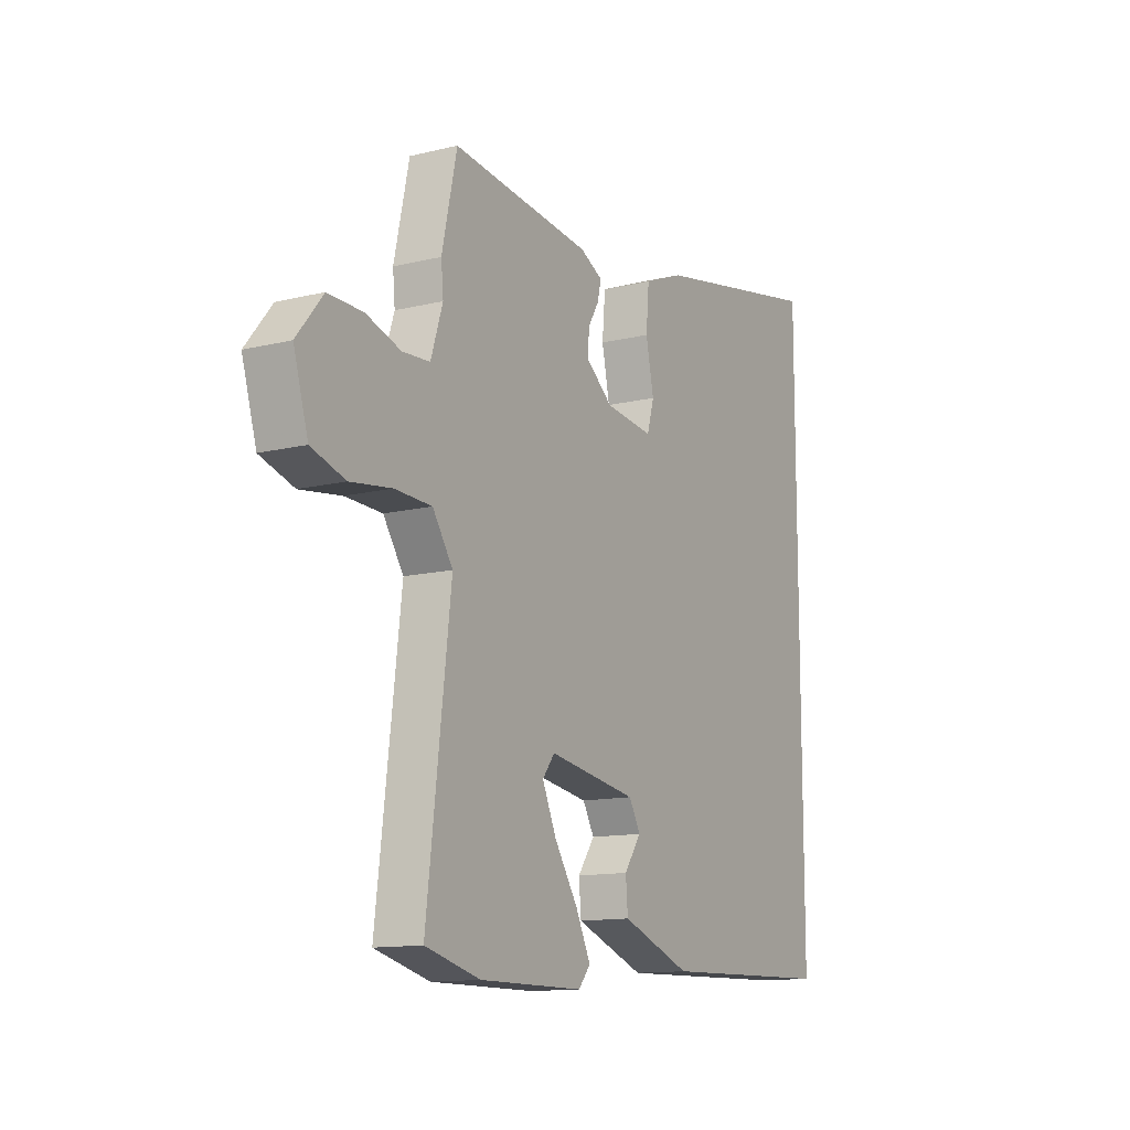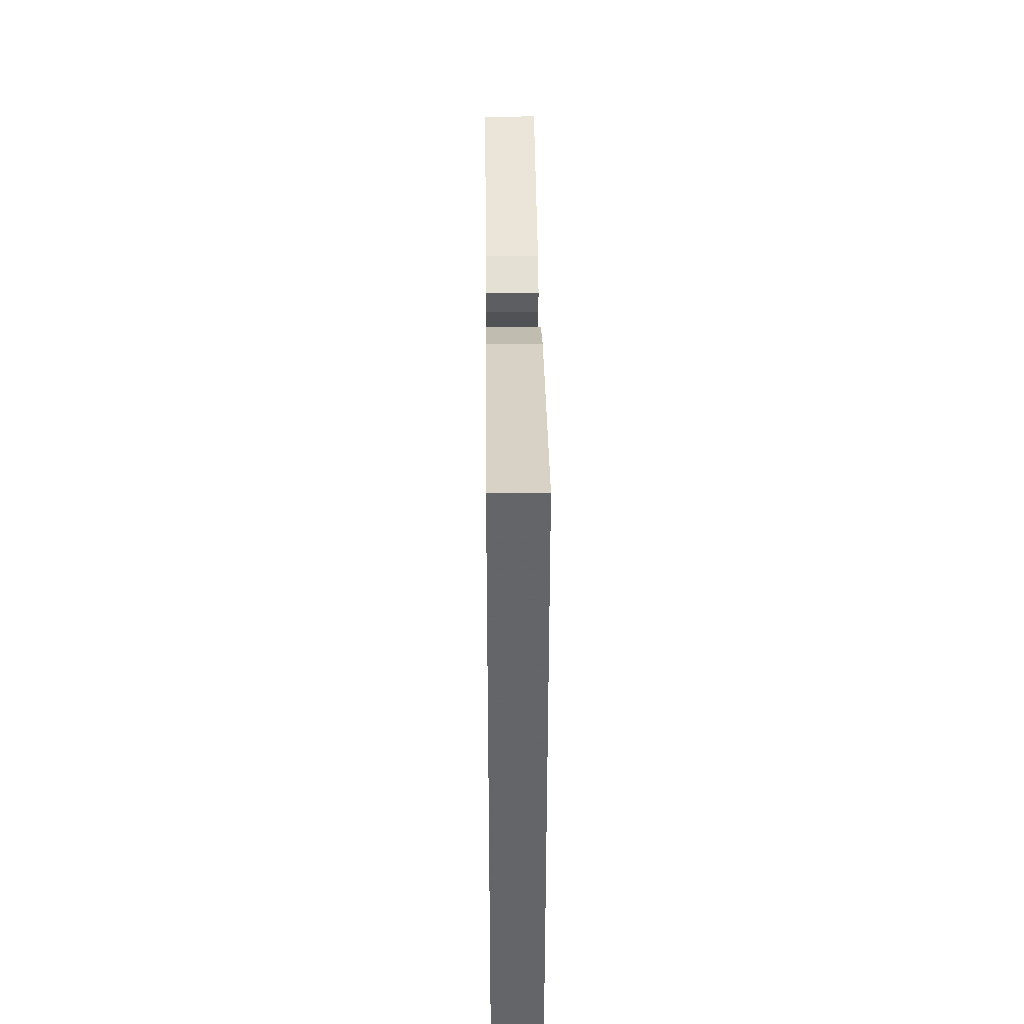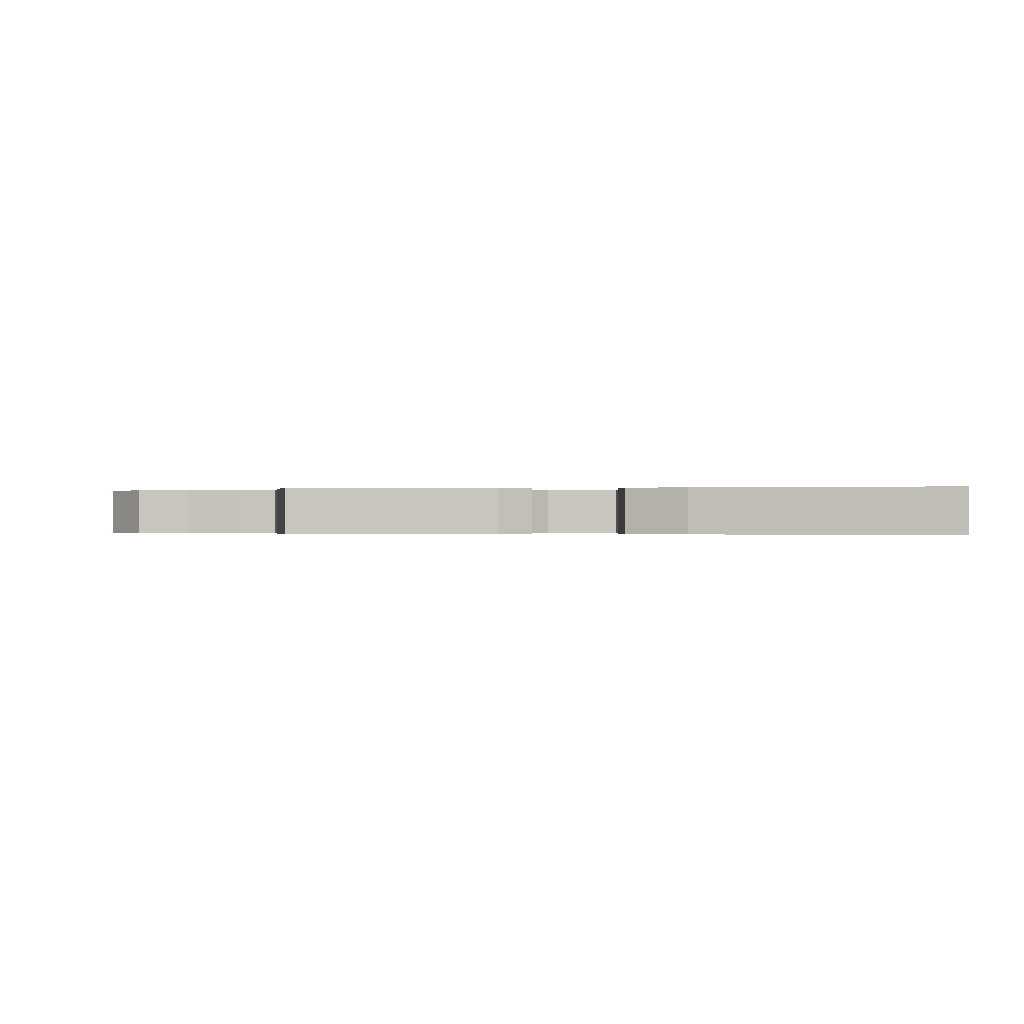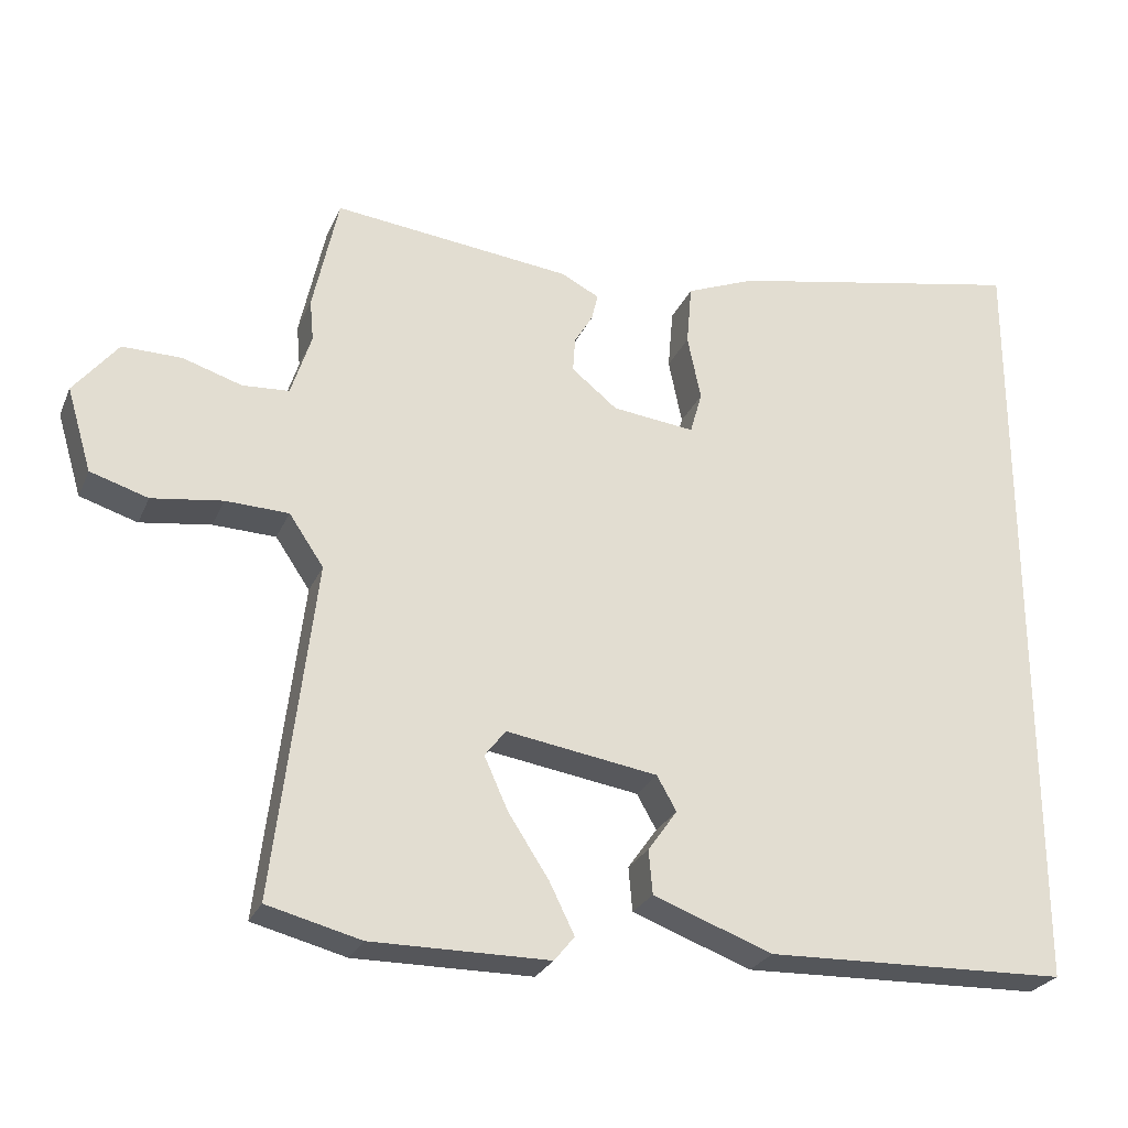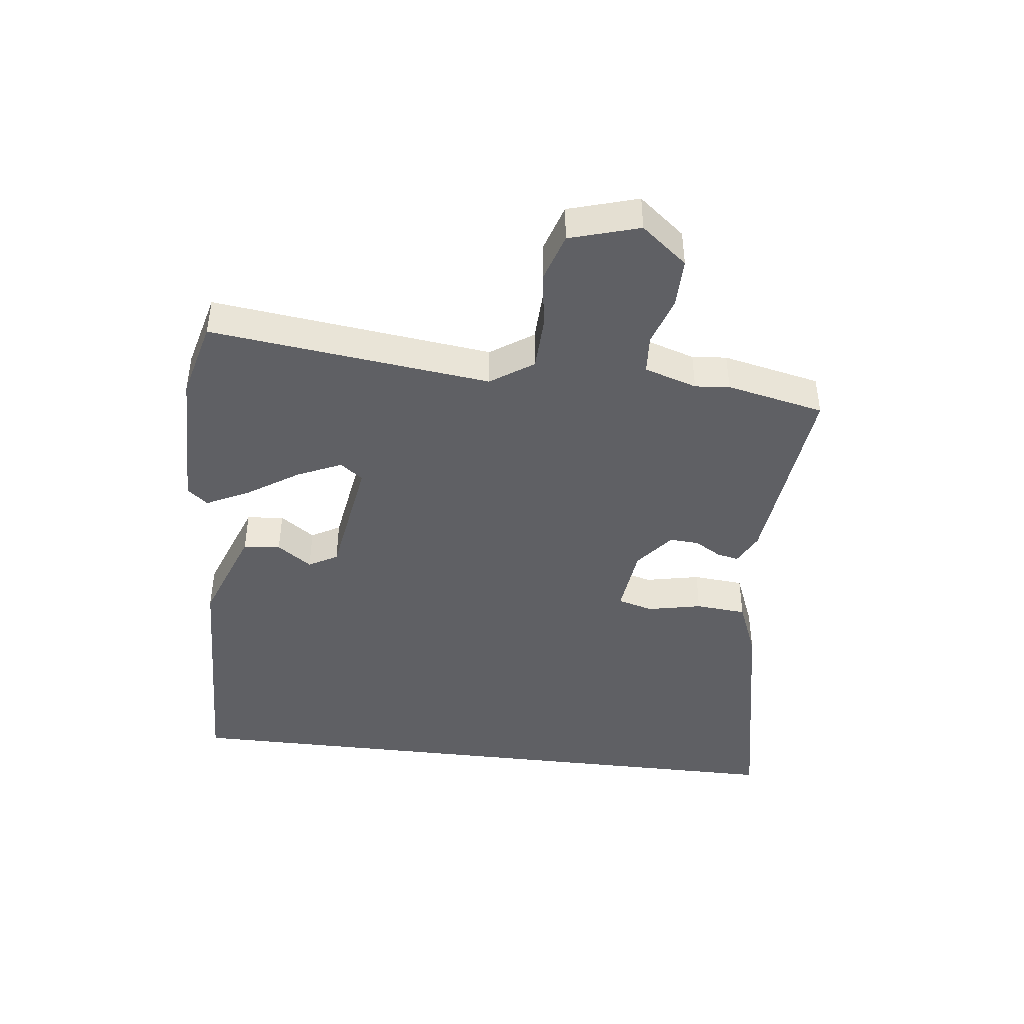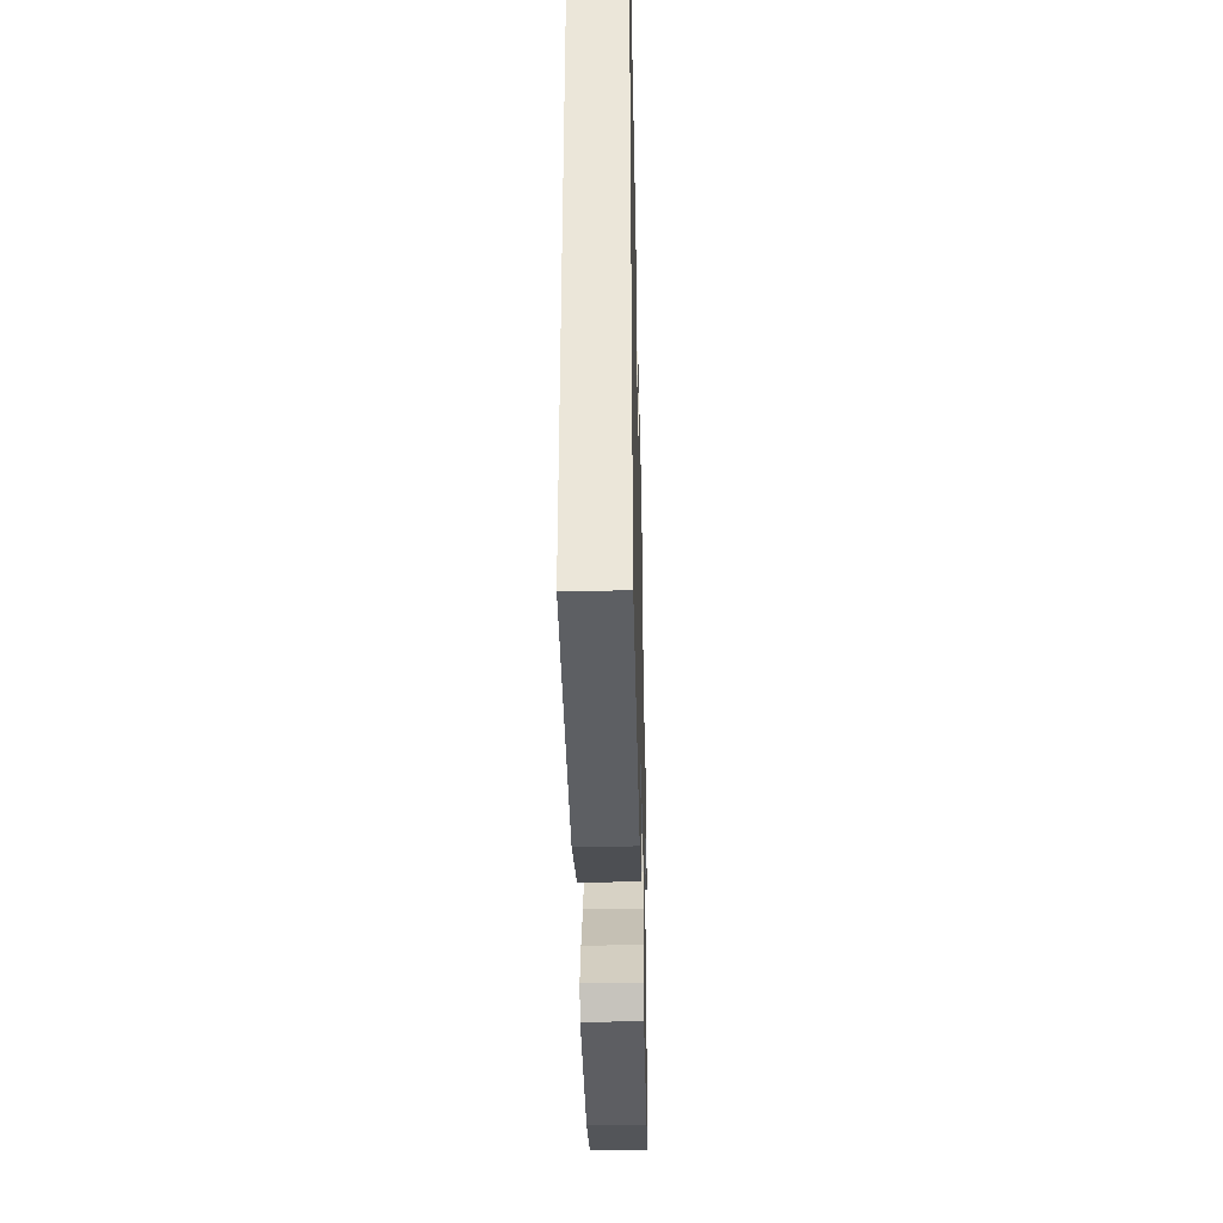
<metadata>
{"format":"obj","ext":"obj","renderer":"f3d","projection":"perspective","resolution":1024,"background":"white","views":[{"elev":-12.8,"azim":-60.5,"up":"+Z"},{"elev":38.4,"azim":89.4,"up":"+Z"},{"elev":-0.2,"azim":0.9,"up":"+Y"},{"elev":-26.2,"azim":-19.7,"up":"+Z"},{"elev":-43.3,"azim":-96.7,"up":"+Y"},{"elev":-38.3,"azim":91.3,"up":"+Z"}]}
</metadata>
<code>
v -0.534 0.07 0.344
v -0.5 0.07 0.5
v -0.182 0.07 0.464
v -0.131 0.07 0.438
v -0.139 0.07 0.403
v -0.164 0.07 0.361
v -0.167 0.07 0.315
v -0.106 0.07 0.266
v 0.004 0.07 0.253
v 0.02 0.07 0.309
v 0.002 0.07 0.396
v 0.009 0.07 0.477
v 0.101 0.07 0.514
v 0.5 0.07 0.592
v 0.5 0.07 -0.466
v 0.096 0.07 -0.478
v -0.063 0.07 -0.419
v -0.068 0.07 -0.36
v -0.029 0.07 -0.305
v -0.055 0.07 -0.259
v -0.257 0.07 -0.227
v -0.285 0.07 -0.263
v -0.253 0.07 -0.334
v -0.2 0.07 -0.415
v -0.166 0.07 -0.484
v -0.193 0.07 -0.517
v -0.43 0.07 -0.518
v -0.555 0.07 -0.486
v -0.501 0.07 -0.039
v -0.547 0.07 0.029
v -0.631 0.07 0.032
v -0.725 0.07 0.019
v -0.802 0.07 0.043
v -0.835 0.07 0.154
v -0.776 0.07 0.227
v -0.697 0.07 0.226
v -0.618 0.07 0.201
v -0.556 0.07 0.205
v -0.529 0.07 0.289
v -0.534 0 0.344
v -0.5 0 0.5
v -0.182 0 0.464
v -0.131 0 0.438
v -0.139 0 0.403
v -0.164 0 0.361
v -0.167 0 0.315
v -0.106 0 0.266
v 0.004 0 0.253
v 0.02 0 0.309
v 0.002 0 0.396
v 0.009 0 0.477
v 0.101 0 0.514
v 0.5 0 0.592
v 0.5 0 -0.466
v 0.096 0 -0.478
v -0.063 0 -0.419
v -0.068 0 -0.36
v -0.029 0 -0.305
v -0.055 0 -0.259
v -0.257 0 -0.227
v -0.285 0 -0.263
v -0.253 0 -0.334
v -0.2 0 -0.415
v -0.166 0 -0.484
v -0.193 0 -0.517
v -0.43 0 -0.518
v -0.555 0 -0.486
v -0.501 0 -0.039
v -0.547 0 0.029
v -0.631 0 0.032
v -0.725 0 0.019
v -0.802 0 0.043
v -0.835 0 0.154
v -0.776 0 0.227
v -0.697 0 0.226
v -0.618 0 0.201
v -0.556 0 0.205
v -0.529 0 0.289
f 35 36 37
f 34 35 37
f 33 34 37
f 32 33 37
f 31 32 37
f 30 31 37 38
f 29 30 38 39
f 27 28 29
f 26 27 29
f 25 26 29
f 24 25 29
f 23 24 29
f 22 23 29
f 21 22 29 39
f 17 18 19
f 16 17 19
f 15 16 19
f 15 19 20
f 13 14 15
f 12 13 15
f 11 12 15
f 10 11 15
f 9 10 15 20
f 20 21 39
f 9 20 39
f 8 9 39
f 4 5 6
f 3 4 6
f 2 3 6
f 1 2 6
f 39 1 6
f 39 6 7
f 7 8 39
f 76 75 74
f 76 74 73
f 76 73 72
f 76 72 71
f 76 71 70
f 77 76 70 69
f 78 77 69 68
f 68 67 66
f 68 66 65
f 68 65 64
f 68 64 63
f 68 63 62
f 68 62 61
f 78 68 61 60
f 58 57 56
f 58 56 55
f 58 55 54
f 59 58 54
f 54 53 52
f 54 52 51
f 54 51 50
f 54 50 49
f 59 54 49 48
f 78 60 59
f 78 59 48
f 78 48 47
f 45 44 43
f 45 43 42
f 45 42 41
f 45 41 40
f 45 40 78
f 46 45 78
f 78 47 46
f 1 40 41 2
f 2 41 42 3
f 3 42 43 4
f 4 43 44 5
f 5 44 45 6
f 6 45 46 7
f 7 46 47 8
f 8 47 48 9
f 9 48 49 10
f 10 49 50 11
f 11 50 51 12
f 12 51 52 13
f 13 52 53 14
f 14 53 54 15
f 15 54 55 16
f 16 55 56 17
f 17 56 57 18
f 18 57 58 19
f 19 58 59 20
f 20 59 60 21
f 21 60 61 22
f 22 61 62 23
f 23 62 63 24
f 24 63 64 25
f 25 64 65 26
f 26 65 66 27
f 27 66 67 28
f 28 67 68 29
f 29 68 69 30
f 30 69 70 31
f 31 70 71 32
f 32 71 72 33
f 33 72 73 34
f 34 73 74 35
f 35 74 75 36
f 36 75 76 37
f 37 76 77 38
f 38 77 78 39
f 39 78 40 1

</code>
